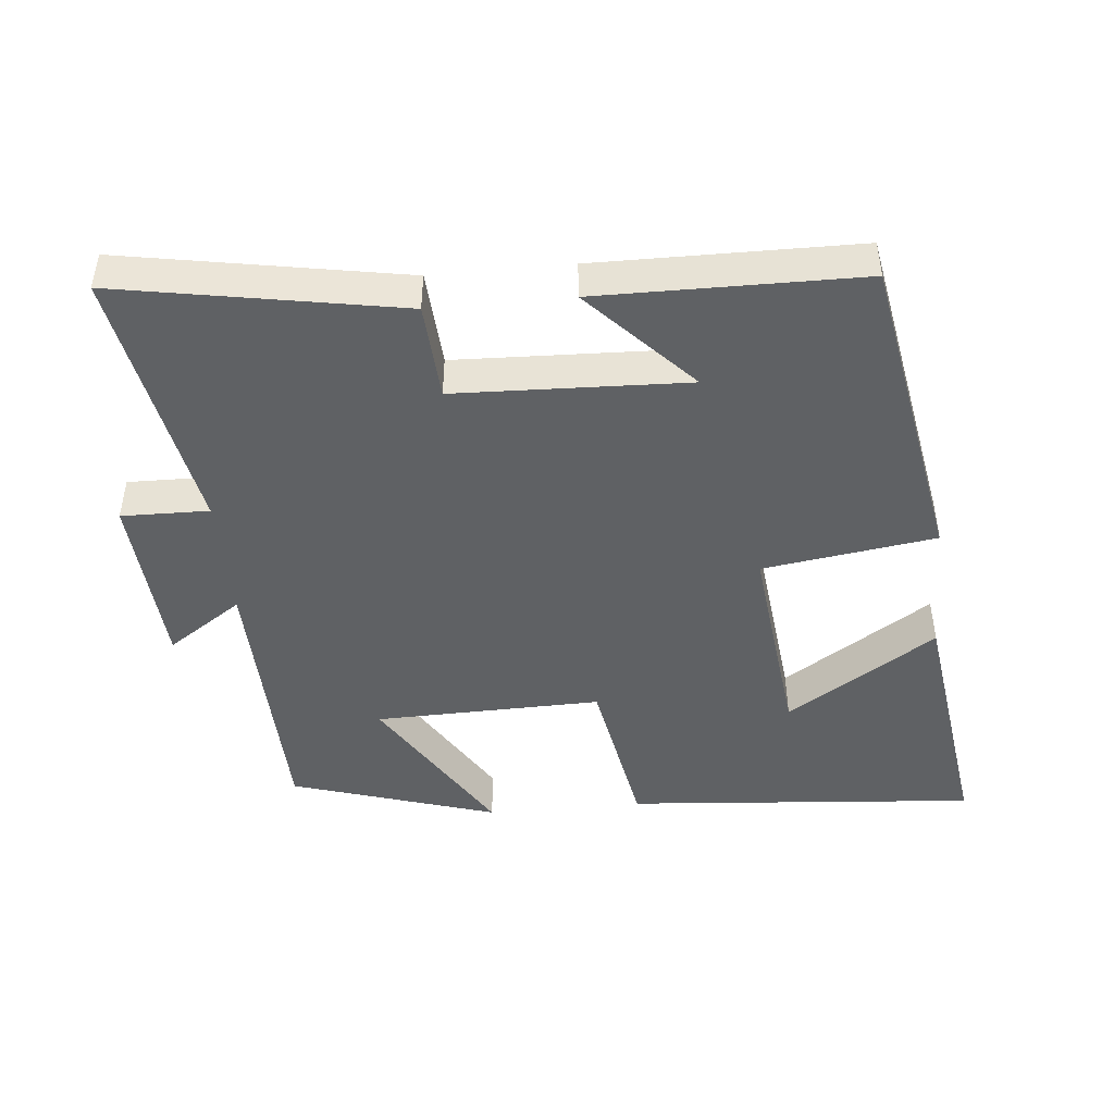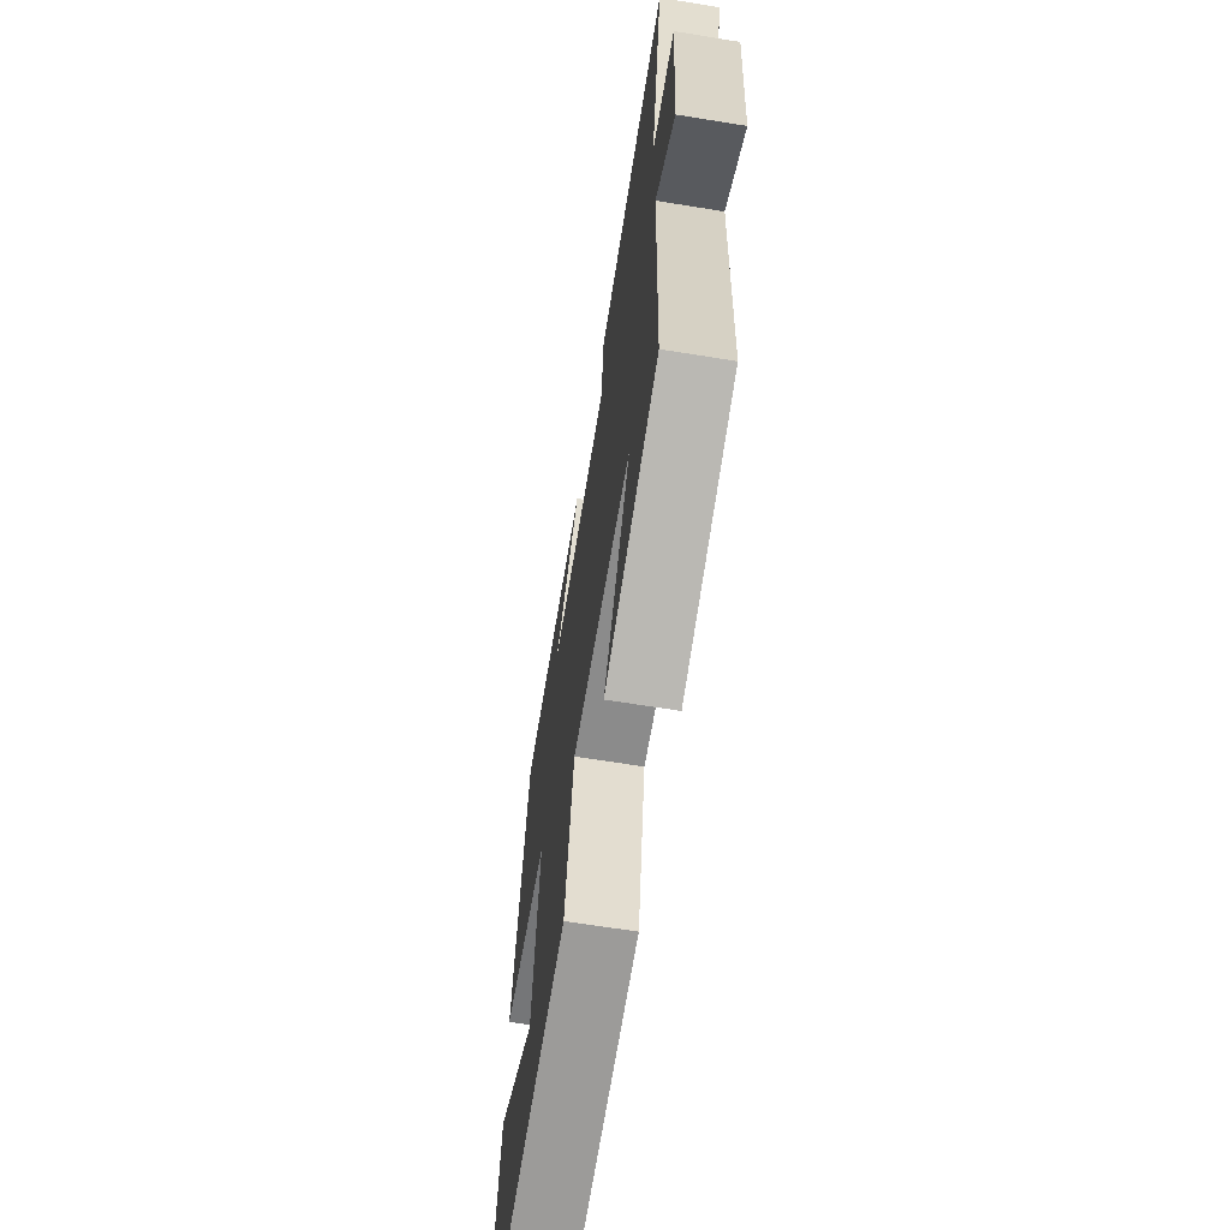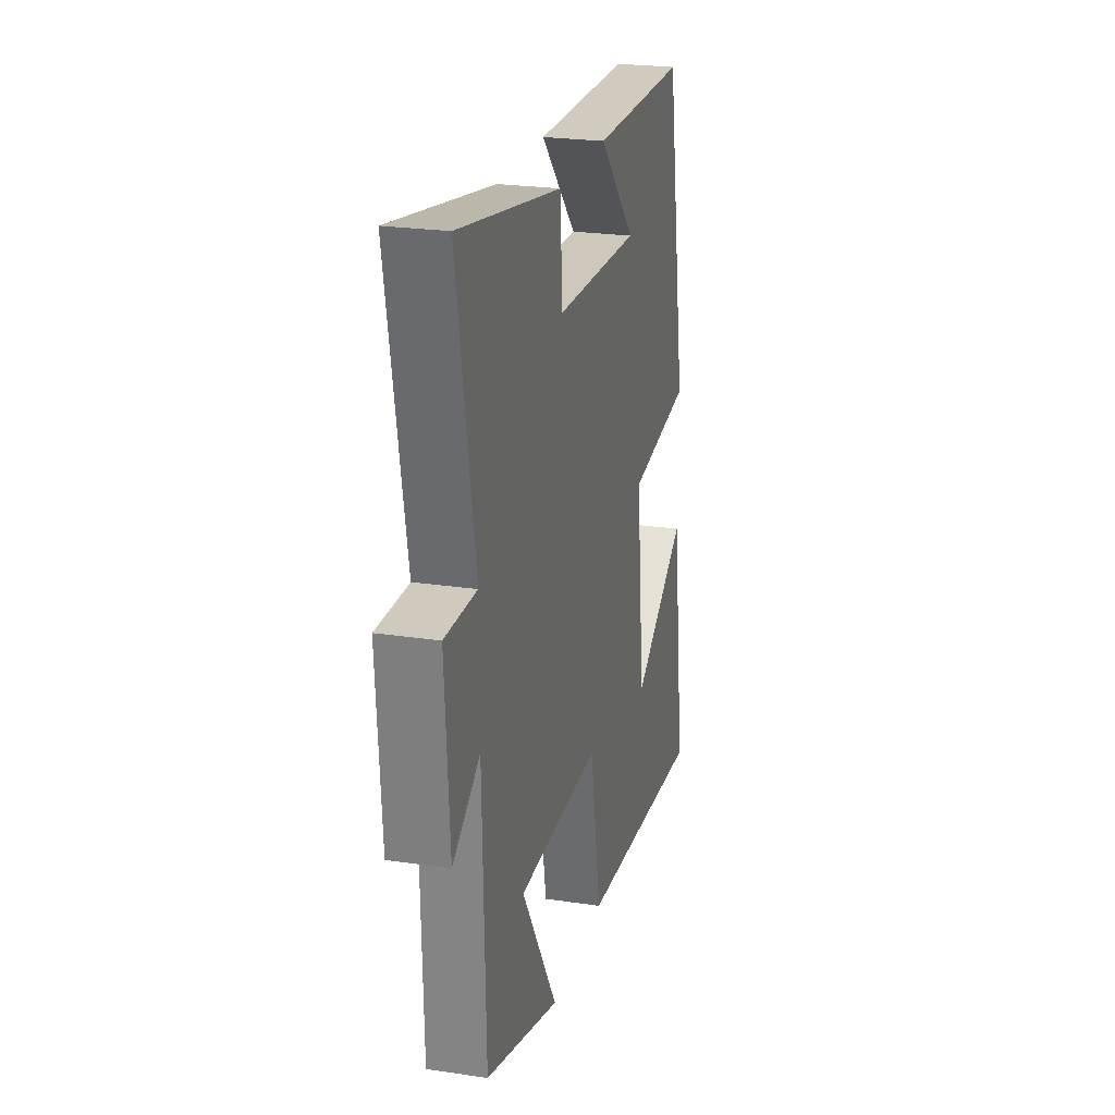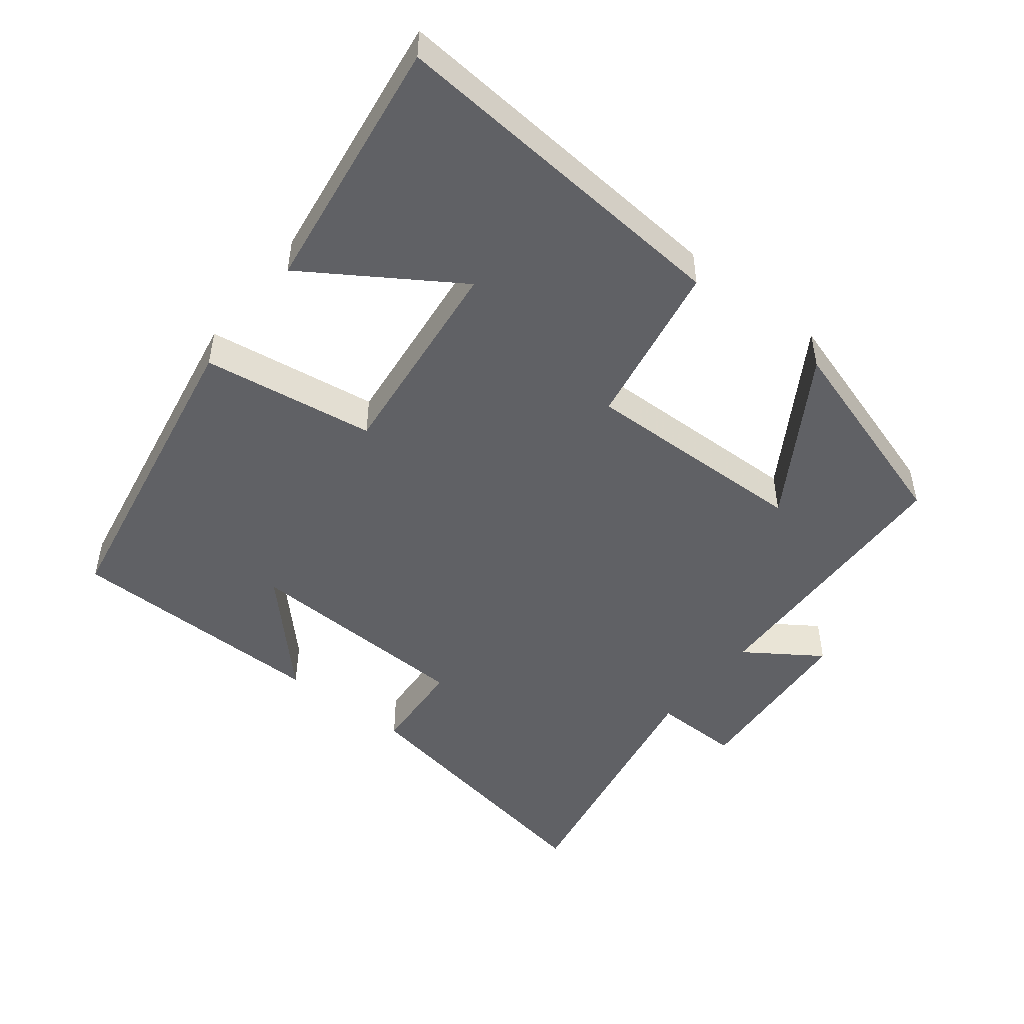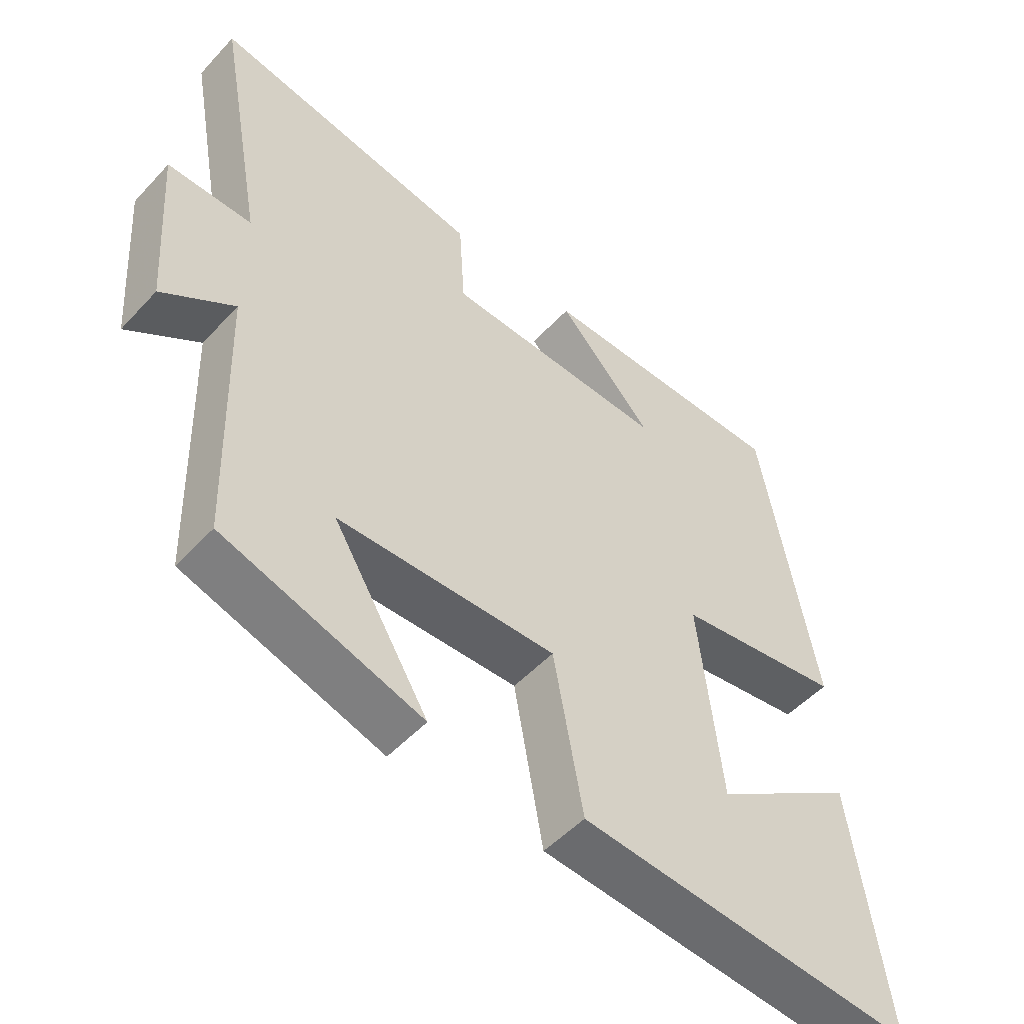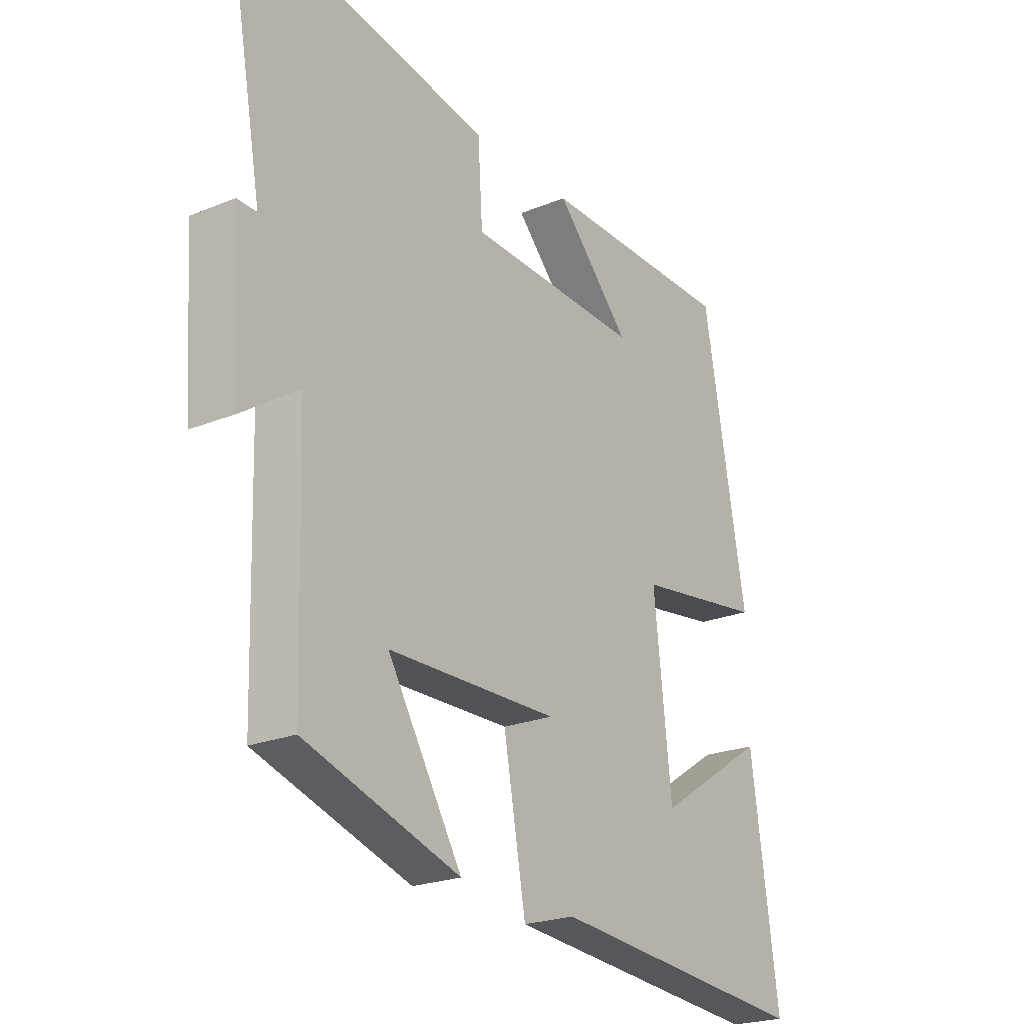
<metadata>
{"format":"obj","ext":"obj","renderer":"f3d","projection":"perspective","resolution":1024,"background":"white","views":[{"elev":-46.0,"azim":5.4,"up":"+Y"},{"elev":-65.2,"azim":-99.3,"up":"+Z"},{"elev":23.7,"azim":-75.9,"up":"+Z"},{"elev":-48.9,"azim":141.9,"up":"+Y"},{"elev":-50.8,"azim":-41.0,"up":"+Z"},{"elev":-22.9,"azim":-55.1,"up":"+Z"}]}
</metadata>
<code>
v 0.417 0.07 0.497
v 0.5 0.07 0.036
v 0.249 0.07 -0.001
v 0.283 0.07 -0.307
v 0.5 0.07 -0.166
v 0.553 0.07 -0.541
v 0.041 0.07 -0.5
v -0.003 0.07 -0.257
v -0.333 0.07 -0.265
v -0.189 0.07 -0.5
v -0.488 0.07 -0.407
v -0.5 0.07 -0.002
v -0.609 0.07 -0.076
v -0.627 0.07 0.184
v -0.5 0.07 0.182
v -0.572 0.07 0.572
v -0.164 0.07 0.5
v -0.155 0.07 0.359
v 0.181 0.07 0.347
v 0.036 0.07 0.5
v 0.417 0 0.497
v 0.5 0 0.036
v 0.249 0 -0.001
v 0.283 0 -0.307
v 0.5 0 -0.166
v 0.553 0 -0.541
v 0.041 0 -0.5
v -0.003 0 -0.257
v -0.333 0 -0.265
v -0.189 0 -0.5
v -0.488 0 -0.407
v -0.5 0 -0.002
v -0.609 0 -0.076
v -0.627 0 0.184
v -0.5 0 0.182
v -0.572 0 0.572
v -0.164 0 0.5
v -0.155 0 0.359
v 0.181 0 0.347
v 0.036 0 0.5
f 19 20 1 2
f 18 19 2 3
f 15 16 17 18
f 15 18 3 4
f 12 13 14 15
f 12 15 4
f 9 10 11 12
f 8 9 12
f 8 12 4
f 7 8 4
f 4 5 6 7
f 22 21 40 39
f 23 22 39 38
f 38 37 36 35
f 24 23 38 35
f 35 34 33 32
f 24 35 32
f 32 31 30 29
f 32 29 28
f 24 32 28
f 24 28 27
f 27 26 25 24
f 1 21 22 2
f 2 22 23 3
f 3 23 24 4
f 4 24 25 5
f 5 25 26 6
f 6 26 27 7
f 7 27 28 8
f 8 28 29 9
f 9 29 30 10
f 10 30 31 11
f 11 31 32 12
f 12 32 33 13
f 13 33 34 14
f 14 34 35 15
f 15 35 36 16
f 16 36 37 17
f 17 37 38 18
f 18 38 39 19
f 19 39 40 20
f 20 40 21 1

</code>
